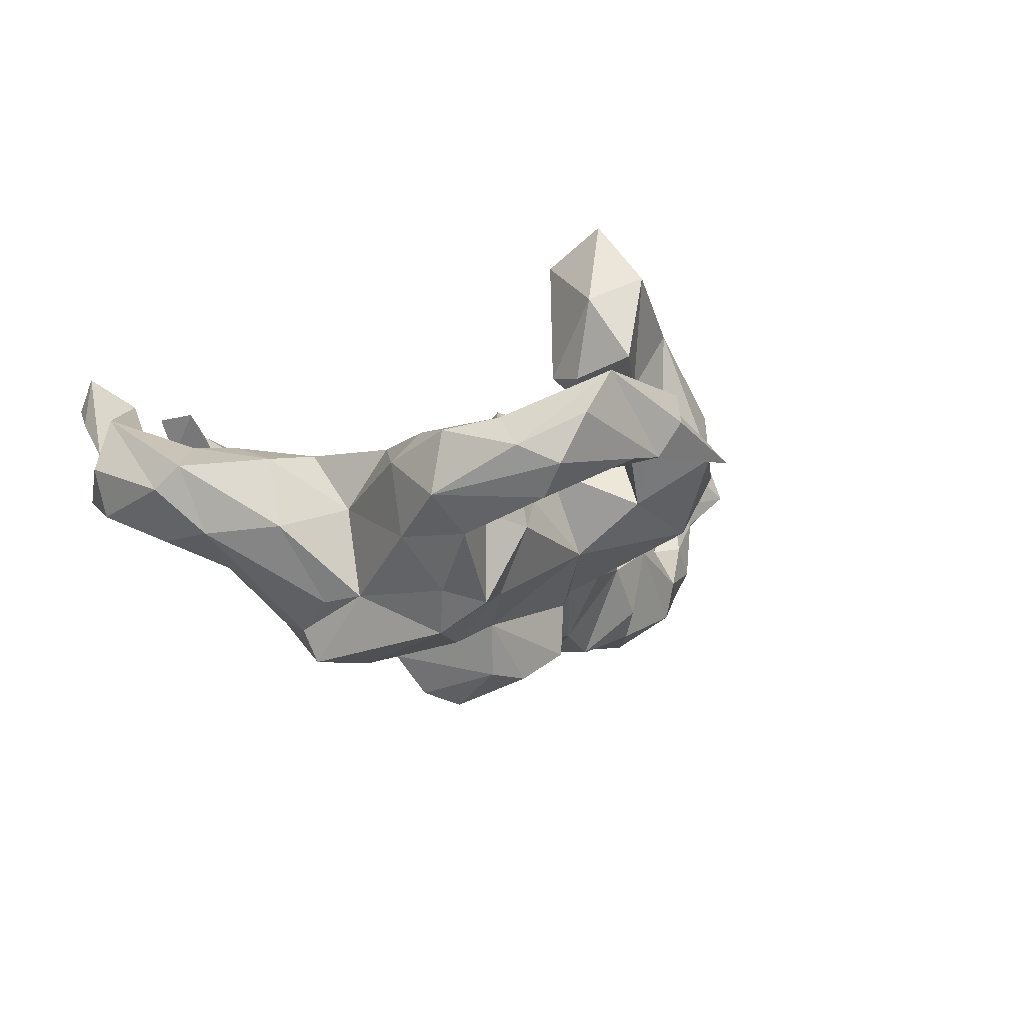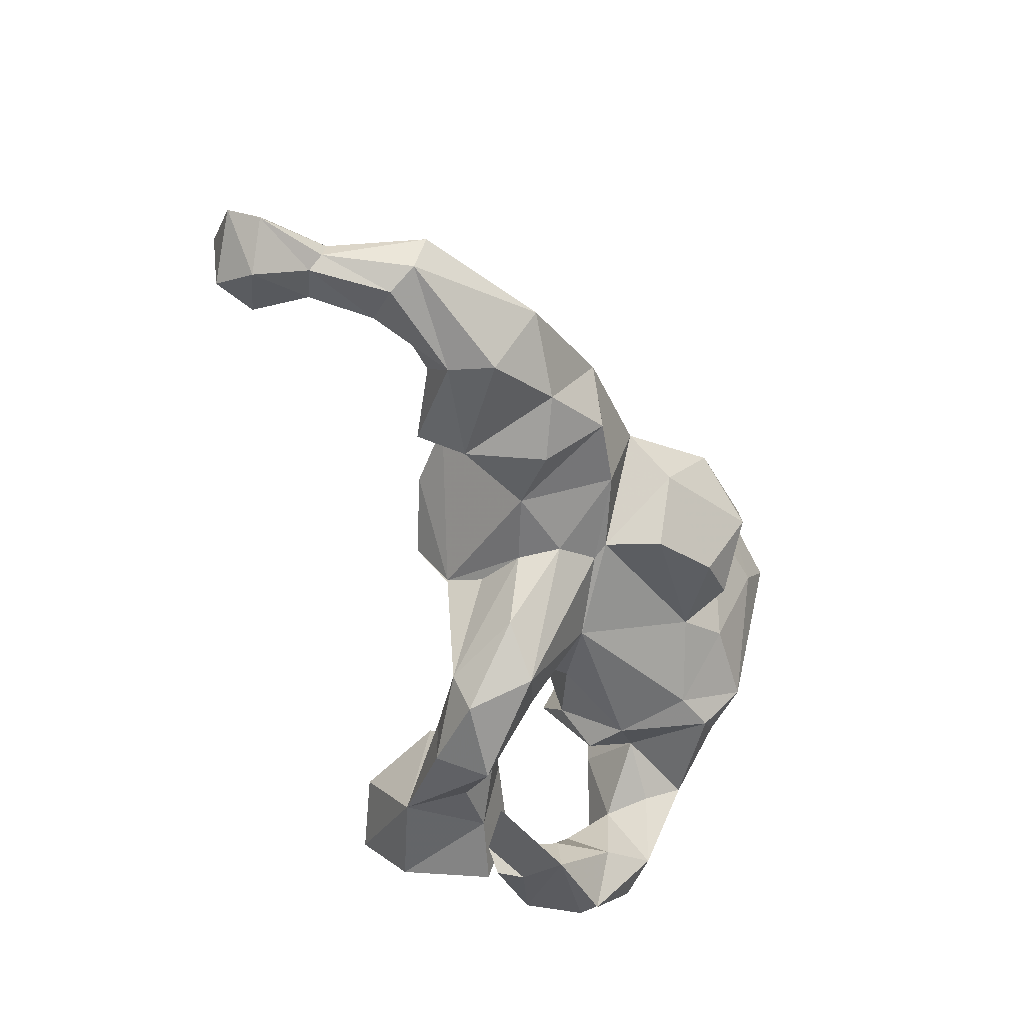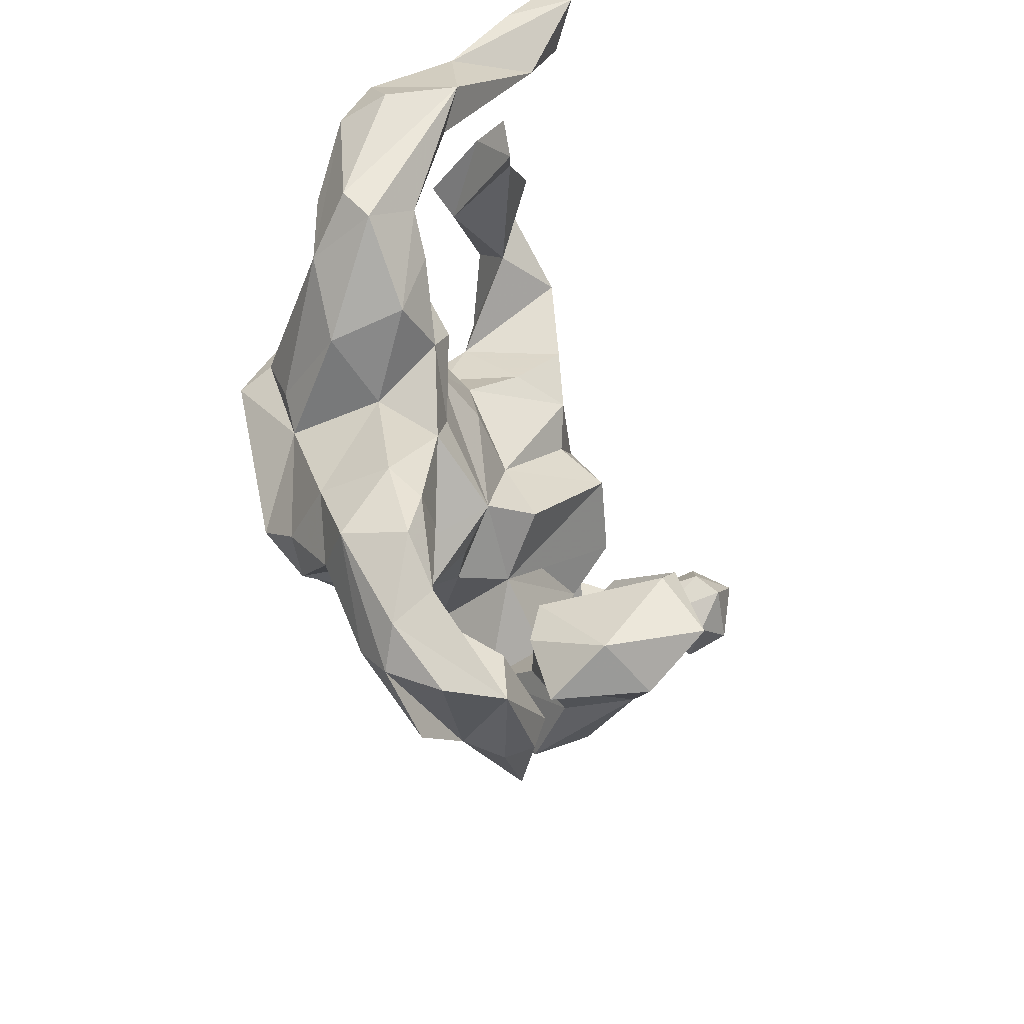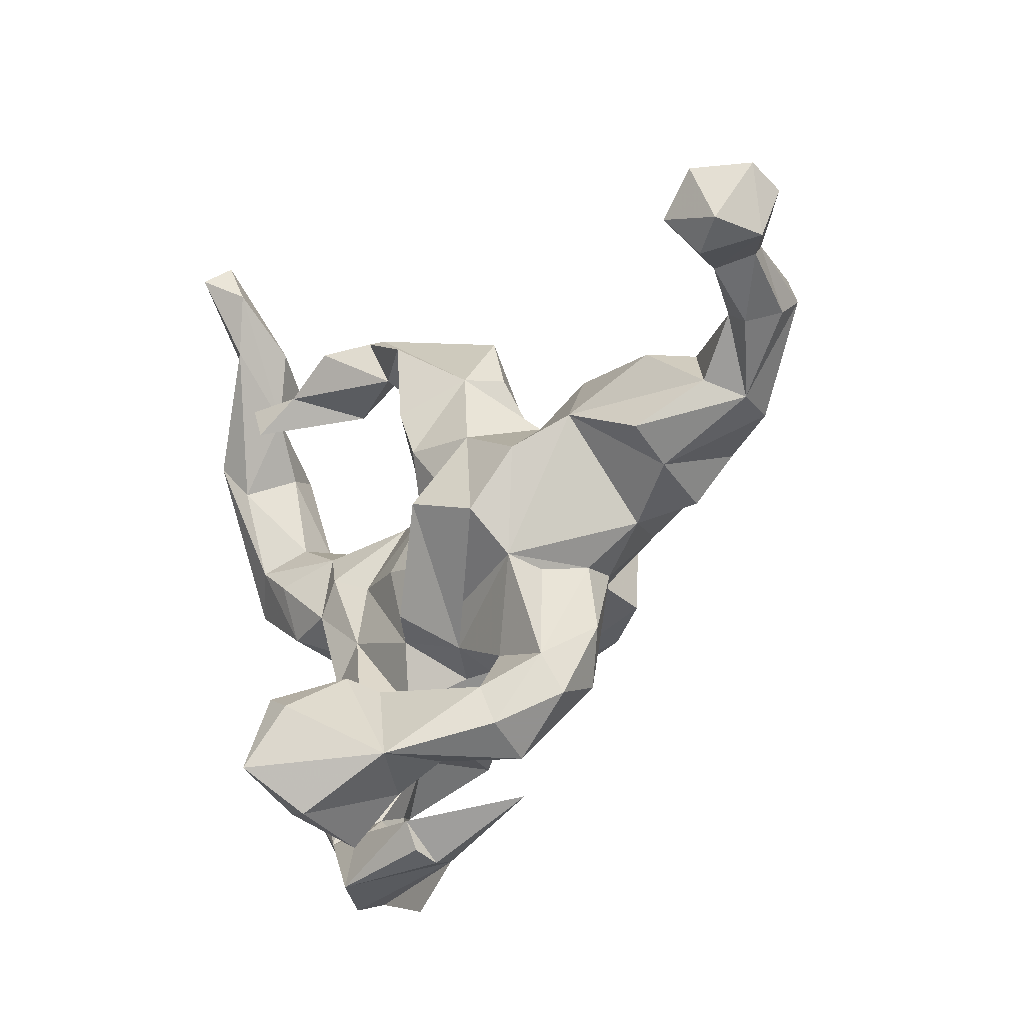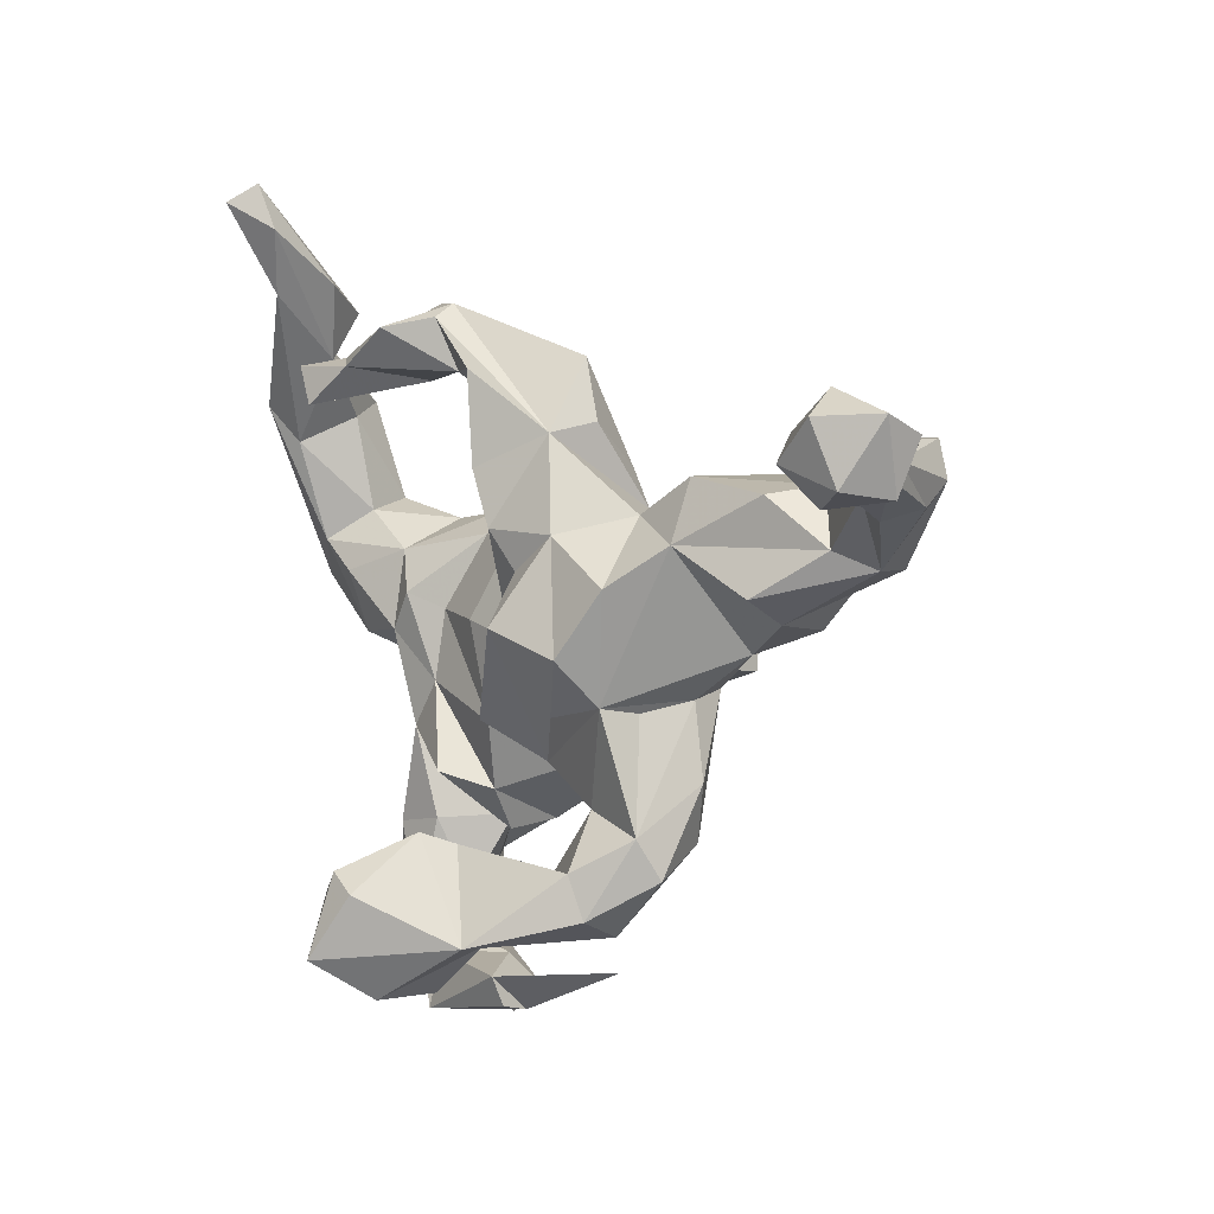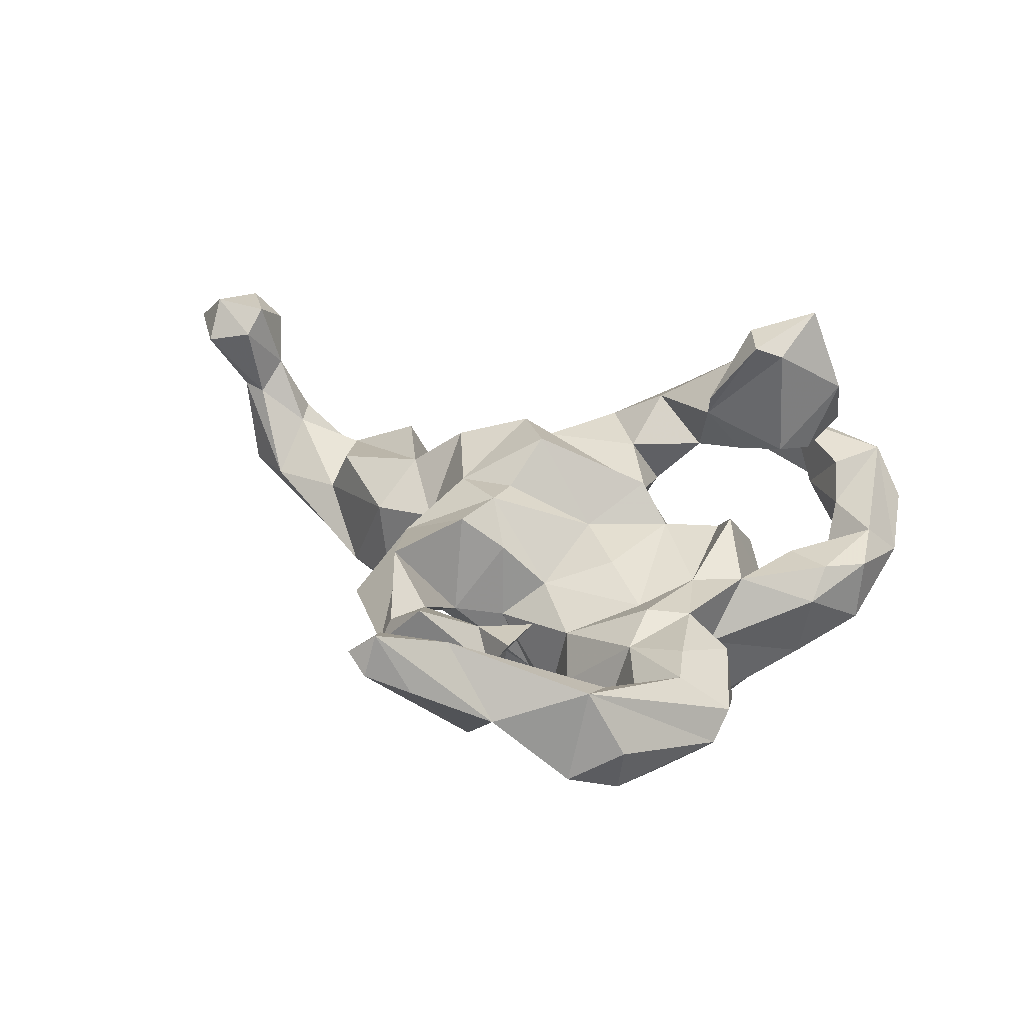
<metadata>
{"format":"obj","ext":"obj","renderer":"f3d","projection":"perspective","resolution":1024,"background":"white","views":[{"elev":-11.4,"azim":-39.3,"up":"+Z"},{"elev":-20.3,"azim":111.4,"up":"+Y"},{"elev":-39.9,"azim":-72.2,"up":"+Y"},{"elev":-27.6,"azim":46.5,"up":"+Y"},{"elev":2.5,"azim":48.9,"up":"+Y"},{"elev":32.0,"azim":-123.3,"up":"+Z"}]}
</metadata>
<code>
v -0.5475 0.1189 -0.02305
v -0.5374 0.2978 -0.03962
v -0.3433 -0.3589 -0.08177
v -0.529 0.07628 0.01219
v -0.3355 -0.3747 0.01763
v -0.5599 0.3044 0.04089
v -0.4788 0.07095 -0.09481
v -0.3188 -0.2499 -0.1279
v -0.4051 -0.03486 -0.08907
v -0.5212 0.3802 0.00015
v -0.3074 -0.02517 -0.2025
v -0.2227 -0.4819 -0.09016
v -0.4861 0.1873 -0.0916
v -0.2744 -0.4372 0.03468
v -0.2863 -0.493 -0.0194
v -0.3187 -0.2994 0.02995
v -0.24 -0.2535 -0.205
v -0.3895 0.1393 -0.1324
v -0.4713 0.1318 0.06113
v -0.412 -0.01125 0.02527
v -0.2798 0.03328 -0.2927
v -0.2721 -0.35 -0.1327
v -0.2776 -0.08144 -0.1961
v -0.4349 0.1964 -0.06471
v -0.2341 -0.5333 -0.0477
v -0.2325 -0.3702 -0.08518
v -0.3431 -0.254 -0.01277
v -0.294 0.0552 -0.2384
v -0.4334 0.3234 0.03021
v -0.2103 -0.5657 0.02931
v -0.2056 -0.2041 -0.264
v -0.2149 -0.3961 -0.02058
v -0.5135 0.3389 0.1401
v -0.2949 -0.07059 -0.05352
v -0.1777 -0.2837 -0.07772
v -0.4151 0.08453 0.06024
v -0.277 0.1335 -0.2163
v -0.2397 -0.2882 0.02338
v -0.1785 -0.4415 0.04111
v -0.4184 0.178 0.009594
v -0.2757 -0.1484 0.03611
v -0.02152 -0.5209 -0.005415
v -0.4586 0.4764 0.1099
v -0.2302 0.178 -0.2207
v -0.1618 -0.2665 -0.2175
v -0.4579 0.3477 -0.02535
v -0.1231 -0.5748 -0.03153
v -0.1523 -0.5572 0.1055
v -0.3219 0.1652 -0.08832
v -0.1447 -0.4784 -0.04446
v -0.3191 -0.003254 0.04428
v -0.2787 0.05432 0.05081
v -0.139 -0.4702 0.0954
v -0.2299 -0.07911 0.03362
v -0.4778 0.2835 0.1077
v -0.2012 -0.000795 -0.2916
v -0.1123 -0.1254 -0.2622
v -0.4277 0.5968 0.1941
v -0.09222 -0.2843 -0.08971
v -0.1188 -0.2979 -0.02326
v 0.004584 -0.4882 0.1135
v -0.2247 0.0298 0.01855
v -0.3931 0.4081 0.1036
v -0.1833 0.1264 -0.2611
v -0.3195 0.1186 0.02395
v -0.344 0.4089 0.1147
v -0.1748 0.1439 -0.02377
v -0.2231 0.1755 -0.08032
v -0.1095 -0.2371 -0.1952
v -0.1653 -0.2081 0.07899
v -0.1023 -0.2338 0.02159
v -0.3968 0.481 0.0523
v -0.3815 0.3966 0.1722
v -0.07125 -0.473 0.01979
v -0.2298 0.3731 0.03675
v 0.006584 -0.5431 0.05058
v -0.108 -0.4277 0.1257
v -0.2741 0.4016 0.01549
v -0.3564 0.3366 0.1748
v -0.08871 0.0729 -0.2621
v -0.347 0.5184 0.1339
v -0.004288 -0.08637 -0.3034
v -0.1238 -0.4752 0.2424
v -0.3769 0.5019 0.2176
v -0.1052 -0.365 0.1395
v -0.1461 0.1575 -0.1633
v -0.127 0.01774 0.04859
v -0.1019 -0.3556 0.3258
v -0.08051 -0.5191 0.1475
v -0.3371 0.5943 0.2479
v -0.4037 0.6593 0.235
v -0.2908 0.3931 0.1539
v 0.008718 -0.5328 0.0955
v -0.2159 0.4873 0.0338
v -0.3974 0.6357 0.2935
v -0.03603 0.06148 -0.3235
v 0.01298 -0.2904 0.1819
v -0.03476 -0.1232 -0.2259
v -0.3653 0.6636 0.2579
v -0.01186 -0.3484 0.1025
v -0.04036 -0.5078 0.2849
v -0.07691 -0.446 0.3776
v 0.01121 0.02436 -0.3439
v -0.02631 -0.1206 0.1103
v 0.04531 -0.1799 0.04231
v -0.08093 -0.1313 0.05048
v -0.1088 0.3817 0.0823
v -0.002584 -0.445 0.1254
v 0.06091 0.1278 -0.2953
v 0.0761 -0.07168 -0.3027
v -0.06893 -0.3234 0.3373
v 0.08704 -0.3347 0.06801
v -0.006806 -0.1996 -0.02261
v 0.1741 -0.05638 -0.251
v -0.2039 0.4477 0.1541
v -0.04711 0.1904 -0.03986
v -0.01401 -0.2719 0.2296
v 0.1177 -0.1722 -0.09495
v -0.02019 -0.3508 0.3453
v 0.1658 0.05899 -0.2661
v 0.08178 -0.427 0.2285
v -0.06891 0.4473 0.02776
v -0.01878 -0.008881 0.05839
v 0.1486 -0.2868 -0.02066
v 0.1795 -0.4705 0.02194
v 0.03049 0.1268 -0.1626
v -0.1363 0.462 0.1043
v 0.0903 -0.4135 0.119
v -0.07901 0.1244 0.01676
v -0.03114 0.1778 0.08328
v 0.1919 -0.4165 0.03995
v -0.02249 0.2708 -0.012
v 0.193 0.1301 -0.2094
v -0.06289 0.1442 -0.1594
v 0.03195 0.3838 -0.01697
v 0.1622 -0.2376 0.06074
v 0.1824 -0.06893 -0.1414
v 0.1857 -0.04994 -0.1617
v 0.189 -0.3193 0.1273
v -0.1375 0.4833 0.06957
v 0.03343 0.1552 0.142
v 0.06915 -0.1158 0.06226
v 0.2144 -0.3852 0.1194
v 0.2535 -0.2861 -0.05824
v 0.08851 0.2408 -0.08434
v 0.2235 -0.09056 0.09951
v 0.2651 0.02921 -0.2005
v 0.001693 0.24 0.145
v 0.0902 0.01812 0.189
v 0.1401 0.1816 -0.06902
v 0.2021 -0.02336 0.1631
v -0.01666 0.3827 0.1399
v 0.09077 0.3997 0.008126
v 0.1462 0.1468 0.1212
v 0.07327 0.09478 0.1258
v 0.2811 -0.3299 0.03485
v 0.1032 0.2897 0.08815
v 0.266 -0.2688 0.06949
v 0.1257 0.3062 0.01758
v 0.2882 -0.1975 -0.03611
v 0.2654 -0.0829 -0.04133
v 0.2498 -0.07081 -0.1059
v 0.2339 -0.1003 0.03434
v 0.2146 0.1746 0.0169
v 0.2849 0.2227 -0.1446
v 0.354 0.08465 -0.2174
v 0.3437 -0.01804 -0.07649
v 0.2678 0.07516 0.1331
v 0.3596 0.1849 -0.2047
v 0.4133 0.01616 -0.1449
v 0.453 0.02826 -0.02542
v 0.4676 0.09478 -0.1756
v 0.3308 0.1352 0.06526
v 0.3071 0.2285 0.006121
v 0.464 0.06463 0.05057
v 0.3967 0.2324 -0.1524
v 0.5464 0.2023 -0.1795
v 0.5826 0.1043 -0.1271
v 0.4701 0.2039 0.02626
v 0.5071 0.2168 -0.05248
v 0.5603 0.131 -0.007378
v 0.602 0.1035 -0.0587
v 0.6041 0.2769 -0.05097
v 0.7201 0.1873 -0.01592
v 0.6432 0.2025 0.02251
v 0.6977 0.2761 -0.06299
v 0.7214 0.2223 -0.05397
v 0.7617 0.2461 0.07773
v 0.699 0.2571 0.07749
v 0.7062 0.2101 0.1254
v 0.7506 0.3346 0.188
v 0.7435 0.1854 0.1992
v 0.7124 0.2409 0.2427
v 0.6991 0.2792 0.2052
v 0.8026 0.2073 0.2299
v 0.7435 0.2693 0.07964
v 0.7762 0.2969 0.2522
v 0.829 0.1969 0.1558
v 0.765 0.2224 0.09605
v 0.8502 0.2757 0.1358
v 0.8479 0.3003 0.1914
v 0.6815 0.1693 0.02852
f 182 171 178
f 172 178 171
f 187 182 178
f 175 171 182
f 183 180 185
f 181 185 180
f 189 183 185
f 184 182 187
f 177 187 178
f 182 185 181
f 175 182 181
f 202 185 182
f 177 183 186
f 196 186 183
f 190 189 185
f 196 183 189
f 182 184 202
f 199 202 184
f 190 185 202
f 188 184 187
f 188 186 196
f 191 196 189
f 186 188 187
f 177 186 187
f 200 188 196
f 199 184 188
f 200 199 188
f 109 103 96
f 82 96 103
f 80 109 96
f 120 103 109
f 133 120 109
f 110 103 120
f 82 103 110
f 114 110 120
f 126 133 109
f 98 110 114
f 138 114 120
f 169 133 165
f 150 165 133
f 176 169 165
f 147 133 169
f 138 133 147
f 166 147 169
f 172 166 169
f 167 147 166
f 177 169 176
f 183 177 176
f 172 169 177
f 170 166 172
f 178 172 177
f 167 166 170
f 171 170 172
f 180 183 176
f 90 84 63
f 55 63 84
f 81 90 63
f 95 84 90
f 95 58 43
f 72 43 58
f 84 95 43
f 91 58 95
f 72 58 91
f 99 91 95
f 53 48 61
f 93 61 48
f 39 48 53
f 74 53 61
f 73 66 79
f 75 79 66
f 92 73 79
f 92 66 73
f 33 55 84
f 43 33 84
f 10 33 43
f 19 55 33
f 6 33 10
f 4 19 33
f 40 55 19
f 108 121 101
f 102 101 121
f 121 117 119
f 111 119 117
f 102 121 119
f 102 119 111
f 97 111 117
f 88 111 97
f 121 97 117
f 102 111 88
f 85 88 97
f 99 95 90
f 81 99 90
f 72 91 99
f 88 85 83
f 77 83 85
f 102 88 83
f 83 101 102
f 89 101 83
f 47 25 12
f 3 12 25
f 50 47 12
f 42 25 47
f 15 3 25
f 22 12 3
f 30 15 25
f 5 3 15
f 27 34 8
f 23 8 34
f 3 27 8
f 41 34 27
f 16 41 27
f 51 34 41
f 34 20 9
f 4 9 20
f 23 34 9
f 51 20 34
f 29 40 24
f 49 24 40
f 46 29 24
f 55 40 29
f 13 46 24
f 63 29 46
f 46 10 43
f 6 10 2
f 46 2 10
f 5 27 3
f 16 27 5
f 7 9 4
f 19 4 20
f 11 9 7
f 1 7 4
f 2 7 1
f 33 1 4
f 13 7 2
f 46 13 2
f 18 7 13
f 6 2 1
f 33 6 1
f 139 121 143
f 131 143 121
f 158 139 143
f 97 121 139
f 112 97 139
f 85 97 100
f 112 100 97
f 121 108 128
f 112 128 108
f 131 121 128
f 107 115 92
f 66 92 115
f 75 107 92
f 127 115 107
f 140 66 115
f 76 93 48
f 76 61 93
f 38 41 16
f 159 150 145
f 126 145 150
f 153 159 145
f 157 150 159
f 153 145 135
f 132 135 145
f 122 153 135
f 65 49 40
f 19 65 40
f 68 49 65
f 67 68 65
f 52 67 65
f 86 68 67
f 87 129 62
f 67 62 129
f 106 87 62
f 123 129 87
f 8 22 3
f 26 12 22
f 17 22 8
f 45 22 17
f 35 26 22
f 45 35 22
f 32 26 35
f 32 12 26
f 50 12 32
f 39 50 32
f 18 24 49
f 42 47 50
f 37 49 68
f 70 35 60
f 59 60 35
f 71 60 59
f 113 71 59
f 70 60 71
f 52 62 67
f 116 67 129
f 75 78 94
f 66 94 78
f 140 75 94
f 66 78 75
f 122 107 75
f 130 116 129
f 86 67 116
f 106 123 87
f 141 129 123
f 118 113 59
f 106 71 113
f 54 71 106
f 105 106 113
f 118 105 113
f 104 106 105
f 125 76 42
f 48 42 76
f 66 140 94
f 122 75 140
f 153 122 140
f 135 107 122
f 141 130 129
f 132 116 130
f 155 141 123
f 151 105 142
f 146 142 105
f 124 118 144
f 137 144 118
f 138 137 118
f 134 145 126
f 133 126 150
f 132 145 134
f 116 132 134
f 107 135 132
f 98 138 118
f 86 116 134
f 64 86 134
f 118 69 98
f 57 98 69
f 59 69 118
f 45 69 59
f 31 69 45
f 35 45 59
f 68 86 44
f 64 44 86
f 37 68 44
f 21 37 44
f 57 69 31
f 17 31 45
f 37 21 28
f 23 28 21
f 18 37 28
f 7 18 28
f 49 37 18
f 23 31 17
f 8 23 17
f 21 31 23
f 11 28 23
f 9 11 23
f 7 28 11
f 201 197 195
f 193 195 197
f 198 201 195
f 191 197 201
f 194 193 197
f 192 195 193
f 198 195 192
f 190 192 193
f 191 194 197
f 190 193 194
f 48 15 30
f 42 30 25
f 42 48 30
f 14 15 48
f 5 15 14
f 39 14 48
f 16 5 14
f 38 16 14
f 32 38 14
f 36 19 20
f 51 36 20
f 65 19 36
f 89 108 101
f 77 108 89
f 72 99 81
f 63 72 81
f 77 89 83
f 100 77 85
f 75 92 79
f 152 127 107
f 157 127 152
f 107 132 152
f 148 152 132
f 76 125 61
f 42 61 125
f 128 112 124
f 136 124 112
f 148 130 141
f 146 151 142
f 158 136 139
f 112 139 136
f 146 136 158
f 148 132 130
f 149 155 123
f 154 141 155
f 146 105 136
f 124 136 105
f 118 124 105
f 143 131 156
f 144 156 131
f 158 143 156
f 157 140 127
f 115 127 140
f 153 140 157
f 159 153 157
f 157 152 148
f 141 157 148
f 163 146 158
f 160 158 156
f 131 128 124
f 144 131 124
f 108 100 112
f 104 123 106
f 149 123 104
f 74 61 42
f 77 100 108
f 149 104 105
f 50 74 42
f 54 70 71
f 62 54 106
f 41 70 54
f 39 53 74
f 70 41 35
f 38 35 41
f 51 41 54
f 43 72 63
f 32 14 39
f 35 38 32
f 52 51 54
f 65 51 52
f 62 52 54
f 36 51 65
f 63 55 29
f 13 24 18
f 147 137 138
f 162 144 137
f 179 180 174
f 176 174 180
f 173 179 174
f 181 180 179
f 80 57 56
f 31 56 57
f 64 80 56
f 98 57 80
f 134 80 64
f 126 80 134
f 82 98 80
f 109 80 126
f 114 138 98
f 162 137 147
f 167 162 147
f 160 144 162
f 165 150 164
f 157 164 150
f 174 165 164
f 167 161 162
f 160 162 161
f 174 176 165
f 171 167 170
f 173 167 171
f 173 171 175
f 173 181 179
f 173 175 181
f 151 168 154
f 164 154 168
f 149 151 154
f 146 168 151
f 105 151 149
f 155 149 154
f 154 157 141
f 189 194 191
f 189 190 194
f 198 192 190
f 146 173 168
f 164 168 173
f 173 146 167
f 161 167 146
f 174 164 173
f 144 160 156
f 161 158 160
f 163 158 161
f 146 163 161
f 63 46 43
f 74 50 39
f 120 133 138
f 82 110 98
f 82 80 96
f 198 199 200
f 201 198 200
f 190 199 198
f 201 200 196
f 191 201 196
f 199 190 202
f 157 154 164
f 21 64 56
f 21 44 64
f 56 31 21

</code>
